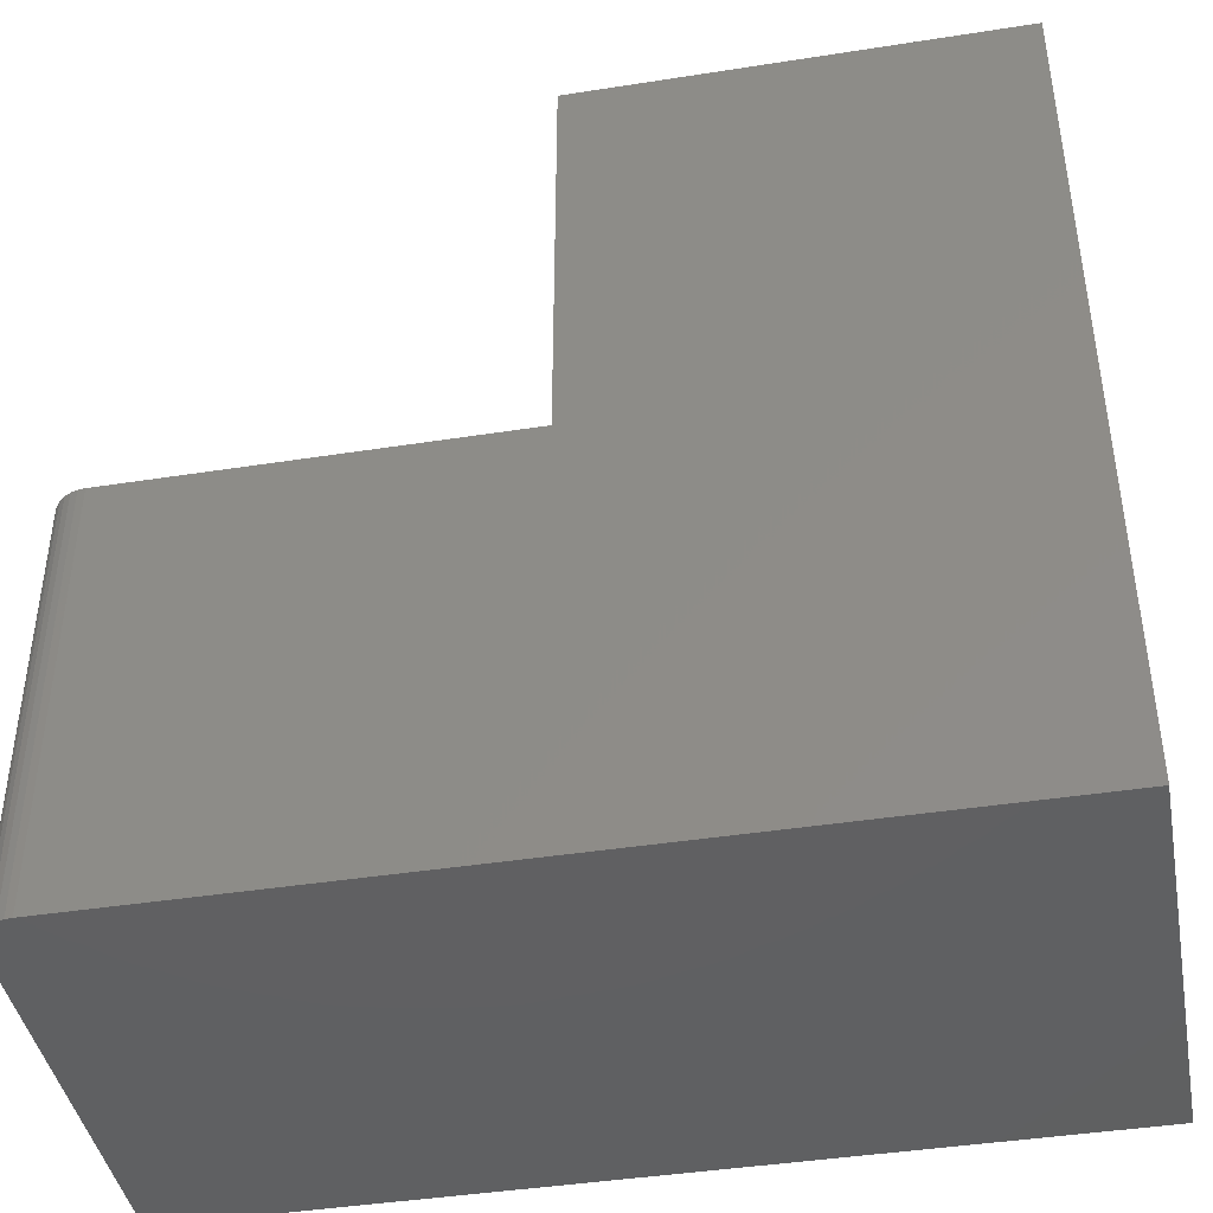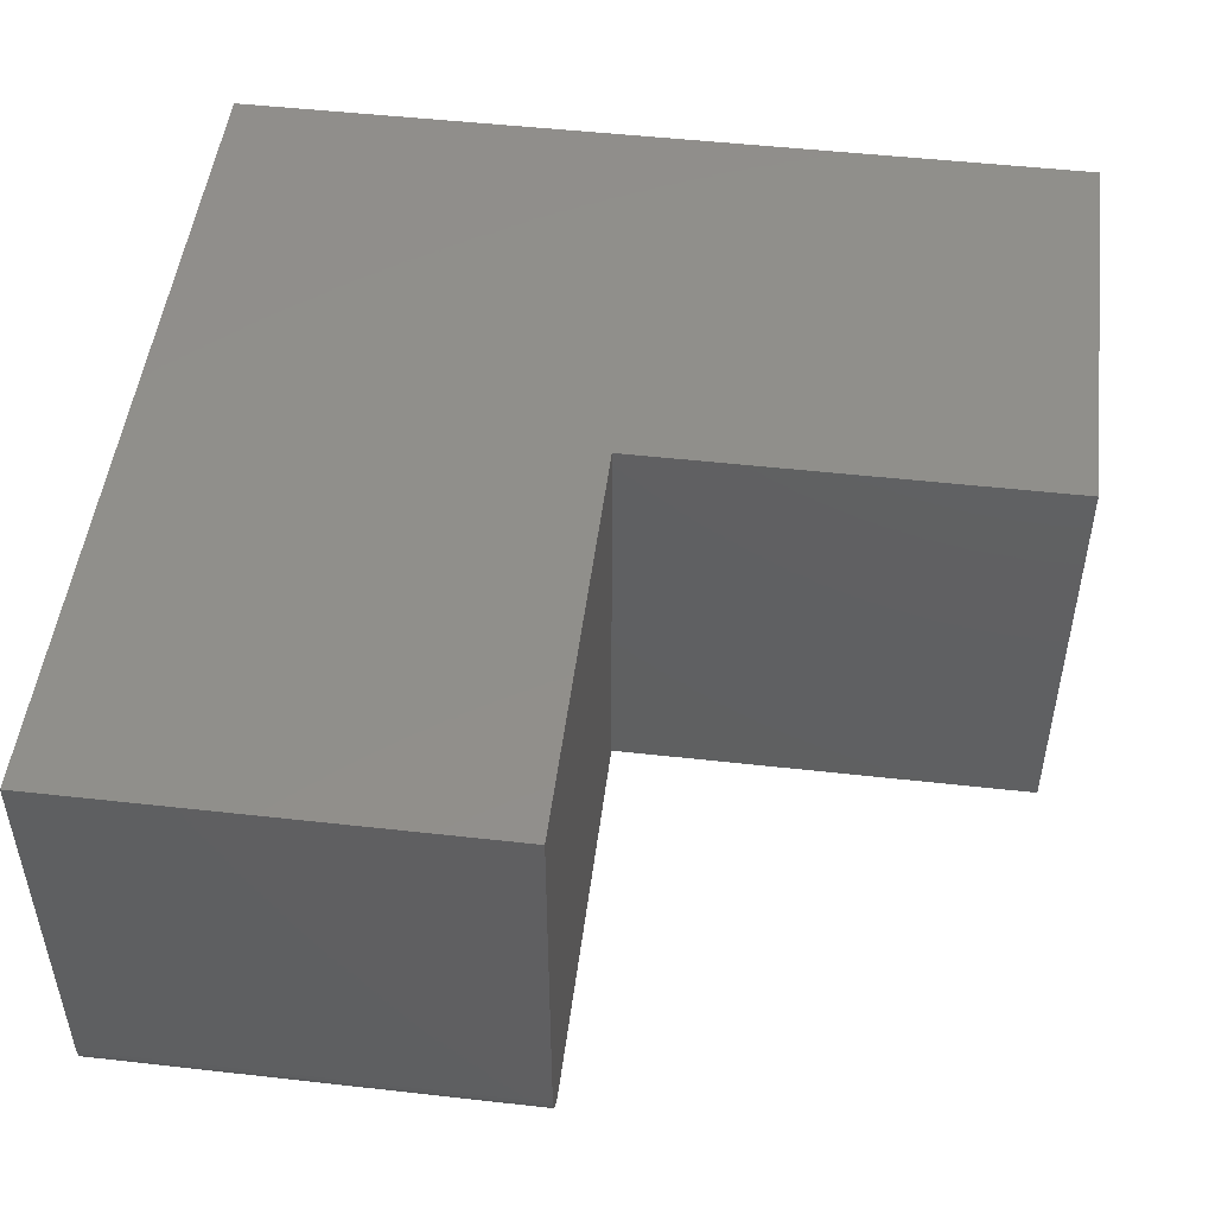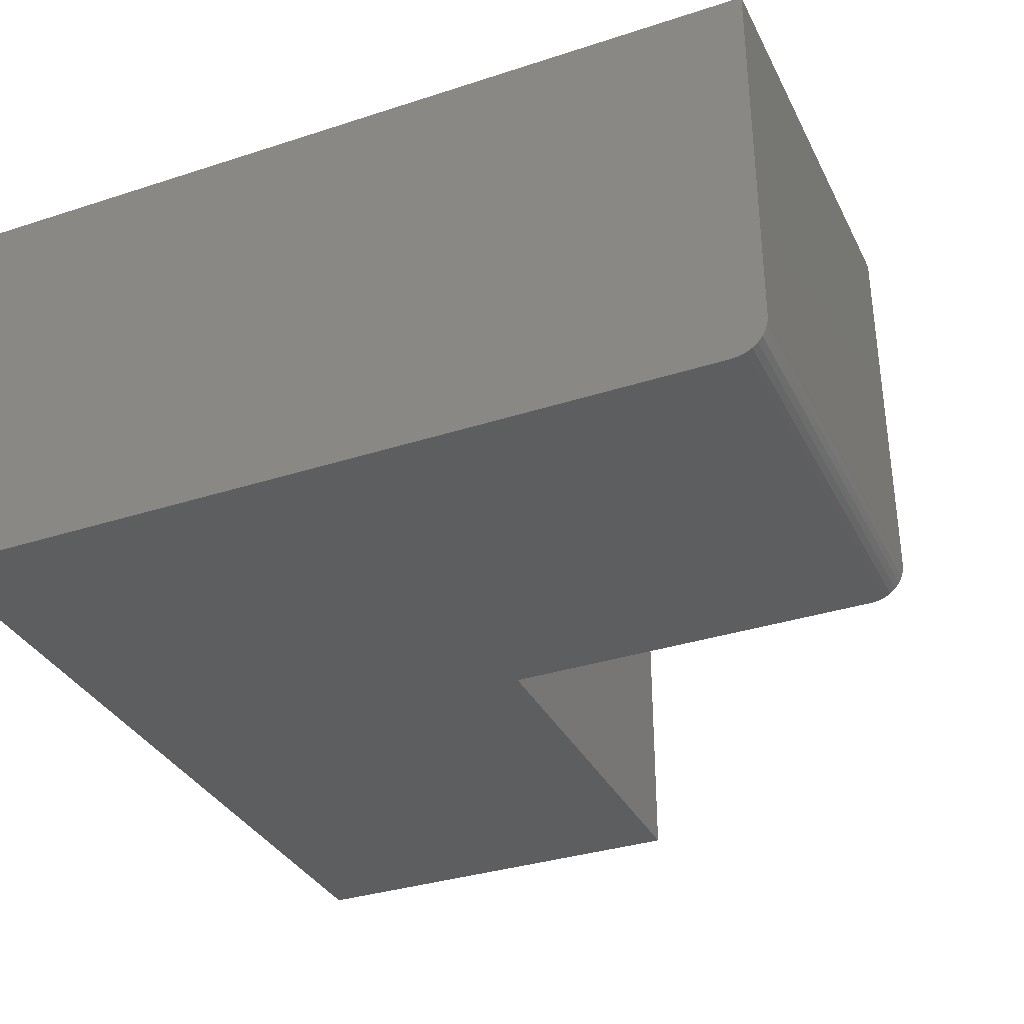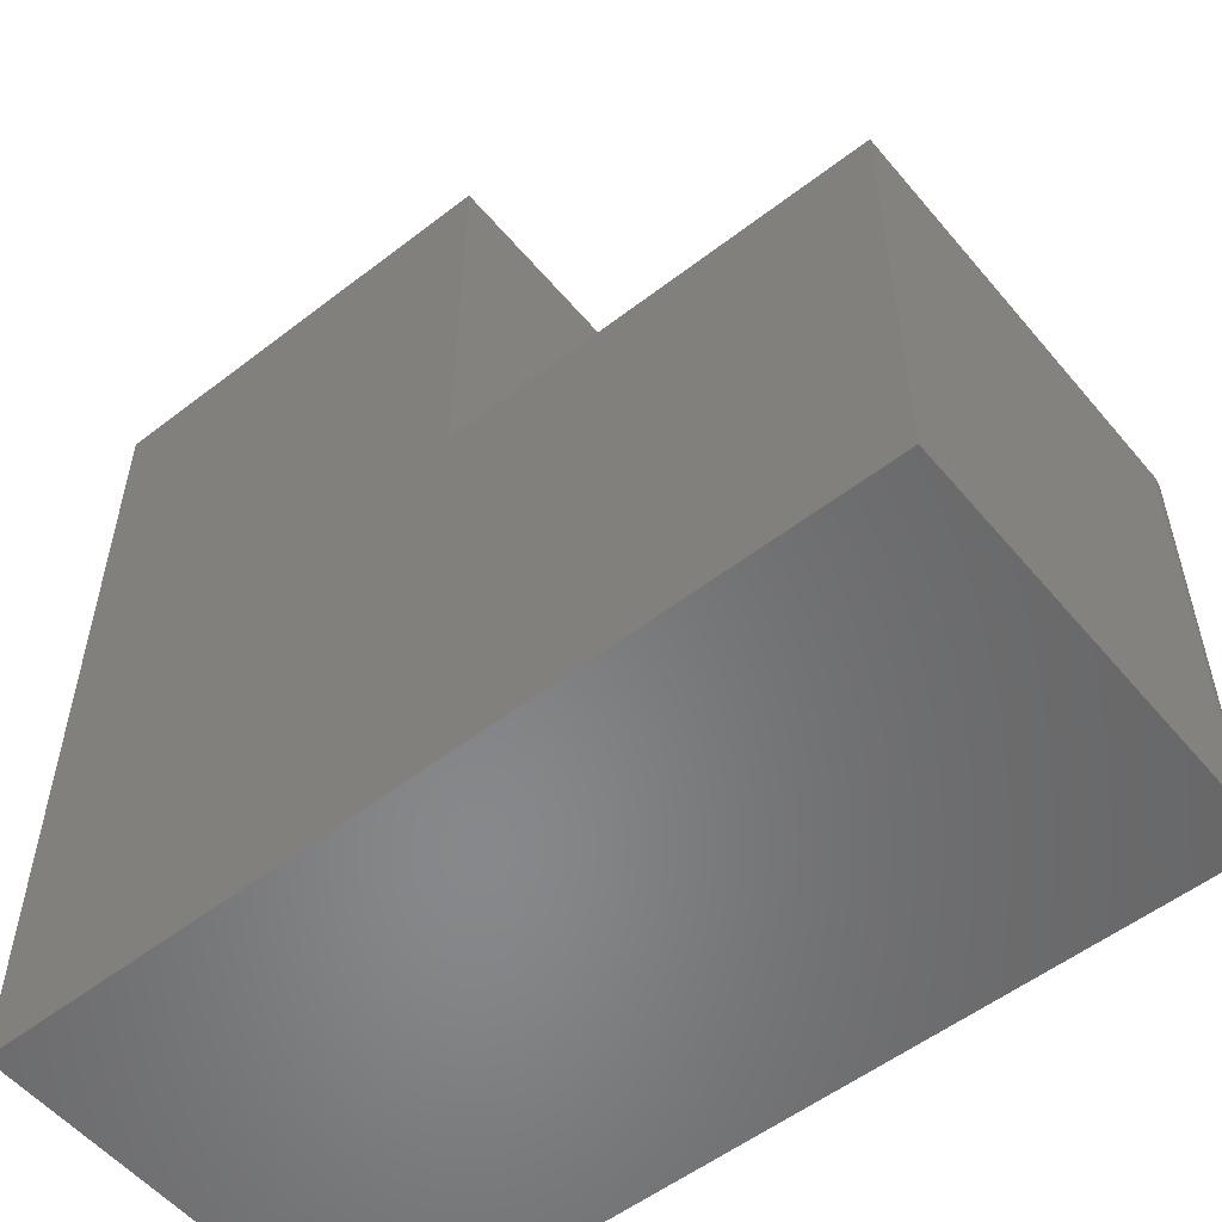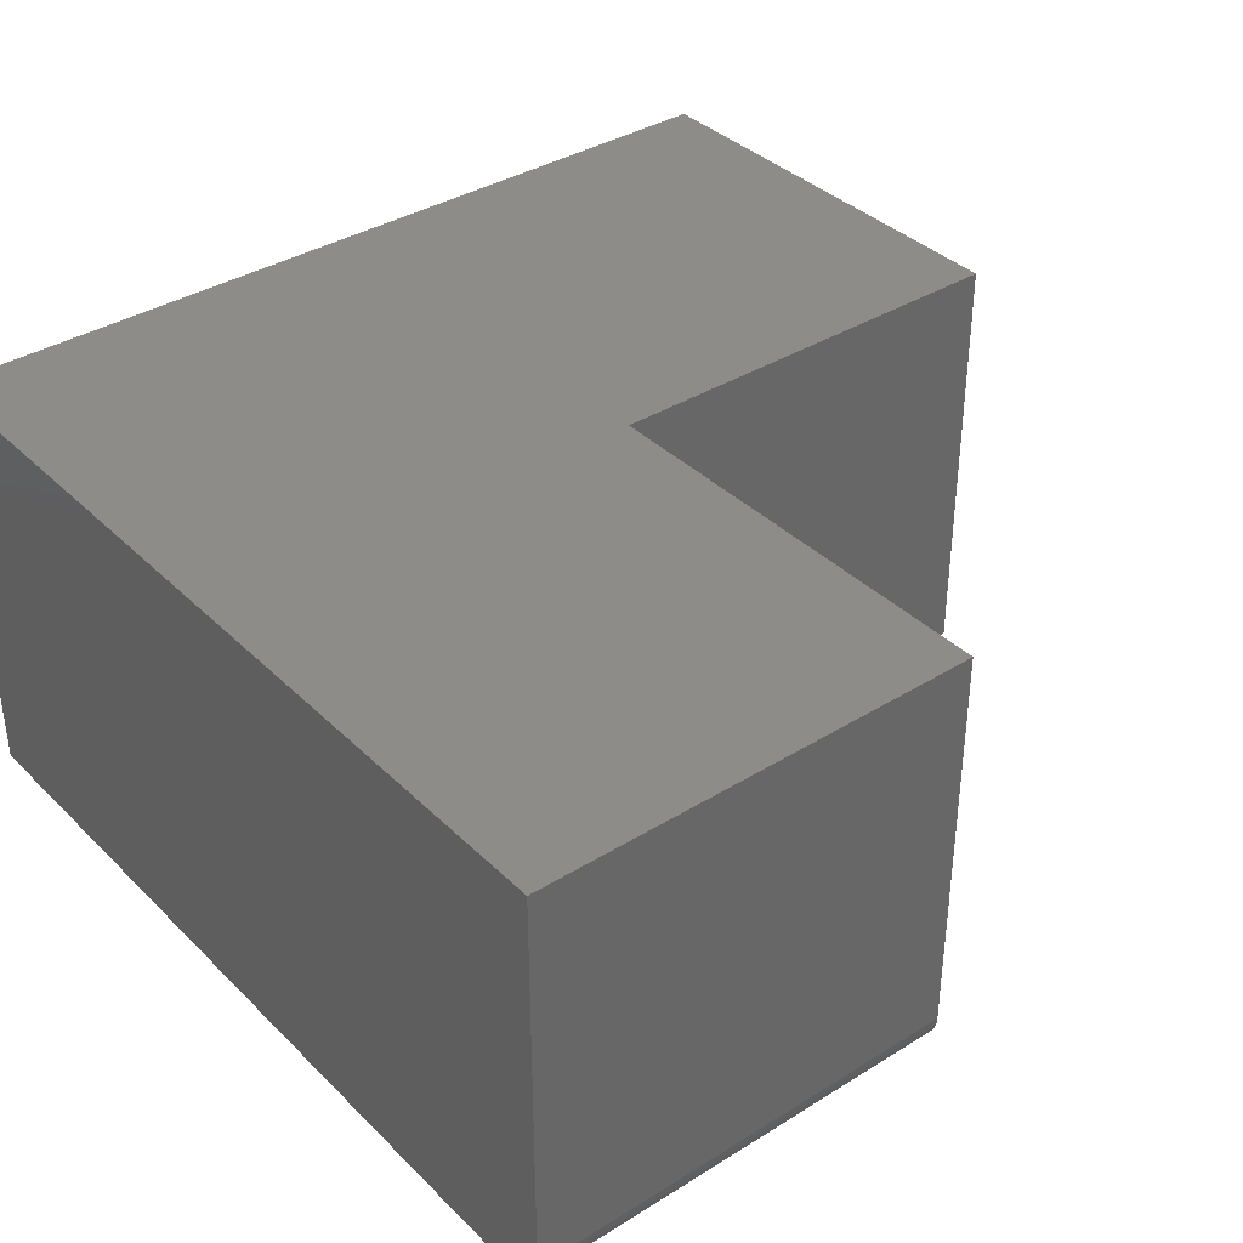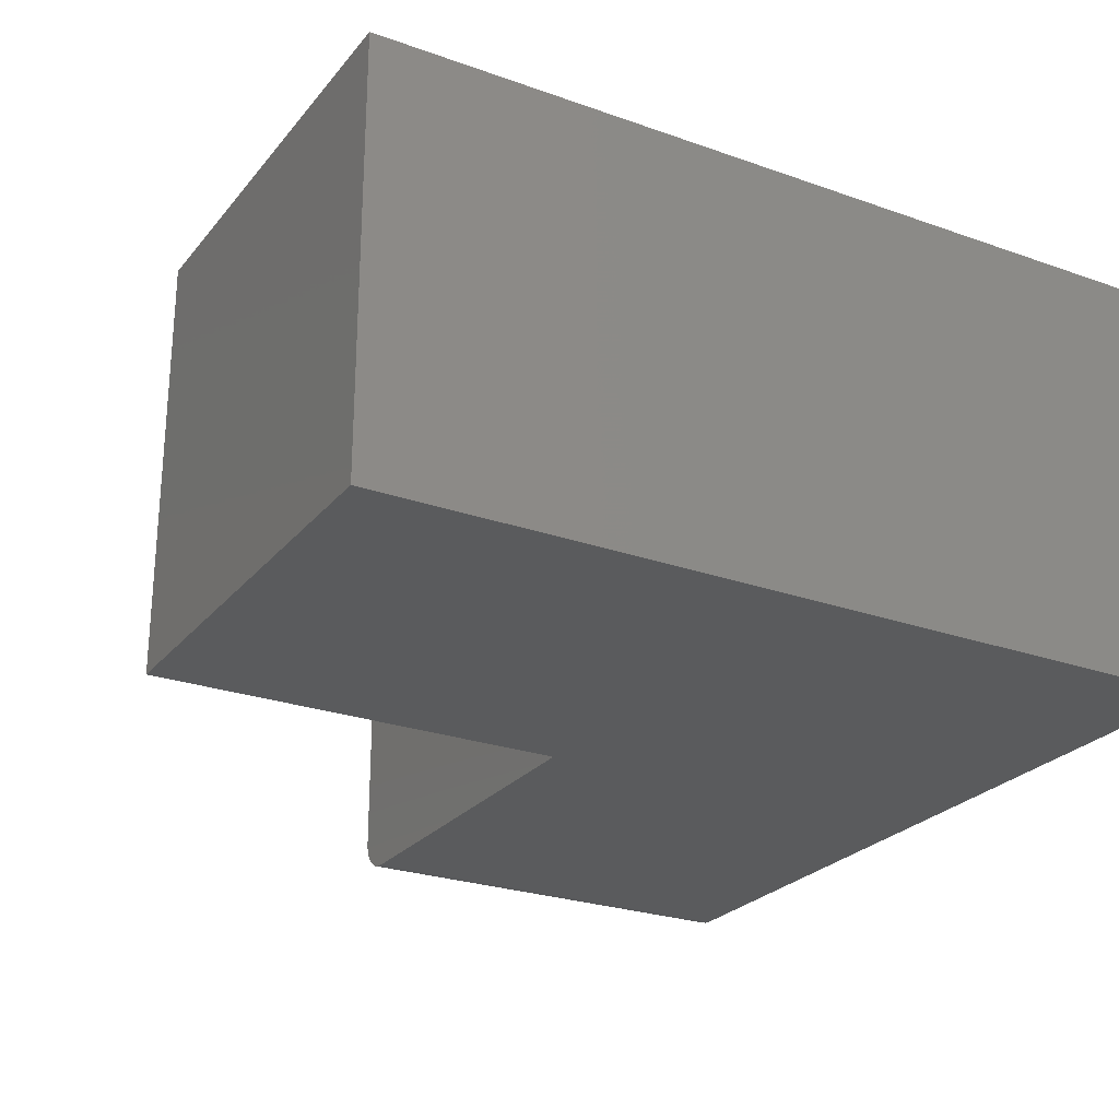
<metadata>
{"format":"stl","ext":"stl","renderer":"f3d","projection":"perspective","resolution":1024,"background":"white","views":[{"elev":-42.4,"azim":-169.4,"up":"+Y"},{"elev":49.4,"azim":97.1,"up":"+Z"},{"elev":-34.1,"azim":23.7,"up":"+Z"},{"elev":-54.5,"azim":39.2,"up":"+Y"},{"elev":36.9,"azim":51.2,"up":"+Z"},{"elev":-25.4,"azim":-119.7,"up":"+Z"}]}
</metadata>
<code>
# stl→obj: 28 verts, 52 faces
v 0 0 0
v 0 0.75 0
v 0.3789 0.75 0
v 0.3789 0.3789 0
v 0.7188 0.3789 0
v 0.7188 0 0
v 0.7361 0.3789 0.005267
v 0.7476 0.3789 0.01929
v 0.7447 0.3789 0.01389
v 0.7408 0.3789 0.009153
v 0.3789 0.3789 0.375
v 0.75 0.3789 0.375
v 0.75 0.3789 0.03125
v 0.7494 0.3789 0.02515
v 0.7307 0.3789 0.002379
v 0.7248 0.3789 0.0006005
v 0.75 0 0.375
v 0.75 0 0.03125
v 0.7476 0 0.01929
v 0.7494 0 0.02515
v 0 0 0.375
v 0.7248 0 0.0006005
v 0.7307 0 0.002379
v 0.7361 0 0.005267
v 0.7408 0 0.009153
v 0.7447 0 0.01389
v 0.3789 0.75 0.375
v 0 0.75 0.375
f 1 2 3
f 1 3 4
f 1 4 5
f 1 5 6
f 7 8 9
f 7 9 10
f 11 12 13
f 11 13 14
f 11 14 4
f 14 8 7
f 14 7 15
f 14 15 16
f 14 16 5
f 14 5 4
f 17 18 12
f 12 18 13
f 18 19 20
f 17 21 1
f 17 1 6
f 17 6 22
f 17 22 23
f 17 23 24
f 17 24 25
f 17 25 26
f 17 26 19
f 17 19 18
f 6 5 22
f 22 5 16
f 22 16 23
f 23 16 15
f 23 15 24
f 24 15 7
f 24 7 25
f 25 7 10
f 25 10 26
f 26 10 9
f 26 9 19
f 19 9 8
f 19 8 20
f 20 8 14
f 20 14 18
f 18 14 13
f 21 17 12
f 21 12 11
f 21 11 27
f 21 27 28
f 28 2 21
f 21 2 1
f 27 3 28
f 28 3 2
f 4 3 11
f 11 3 27

</code>
